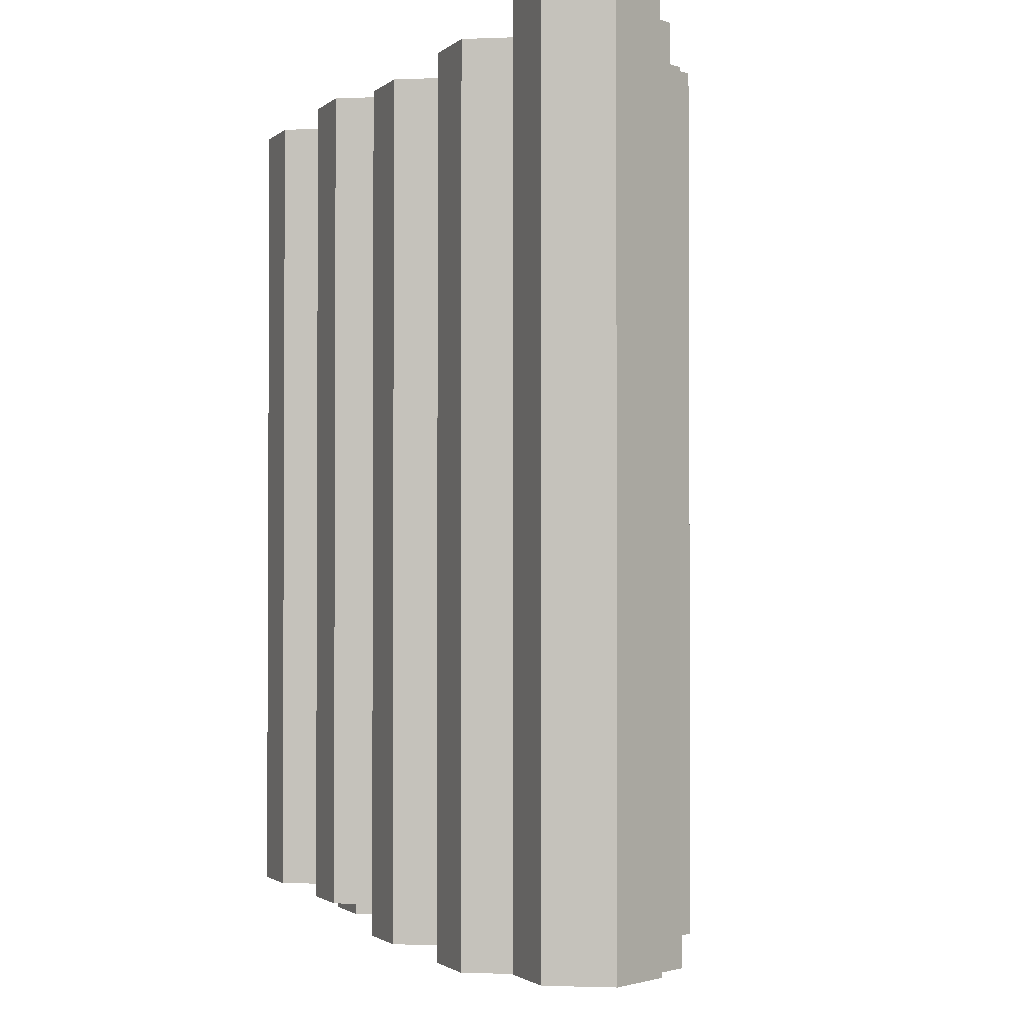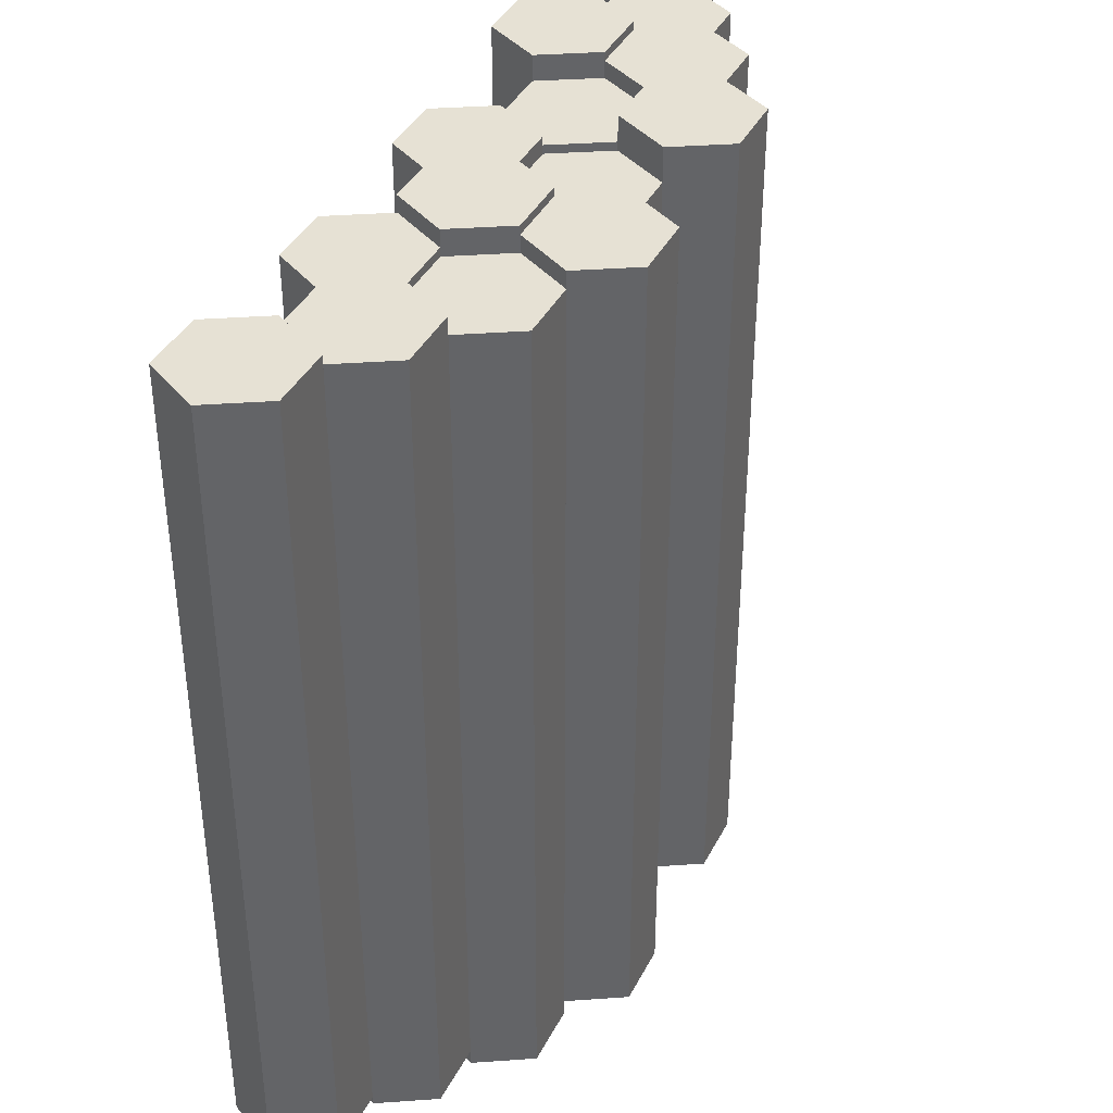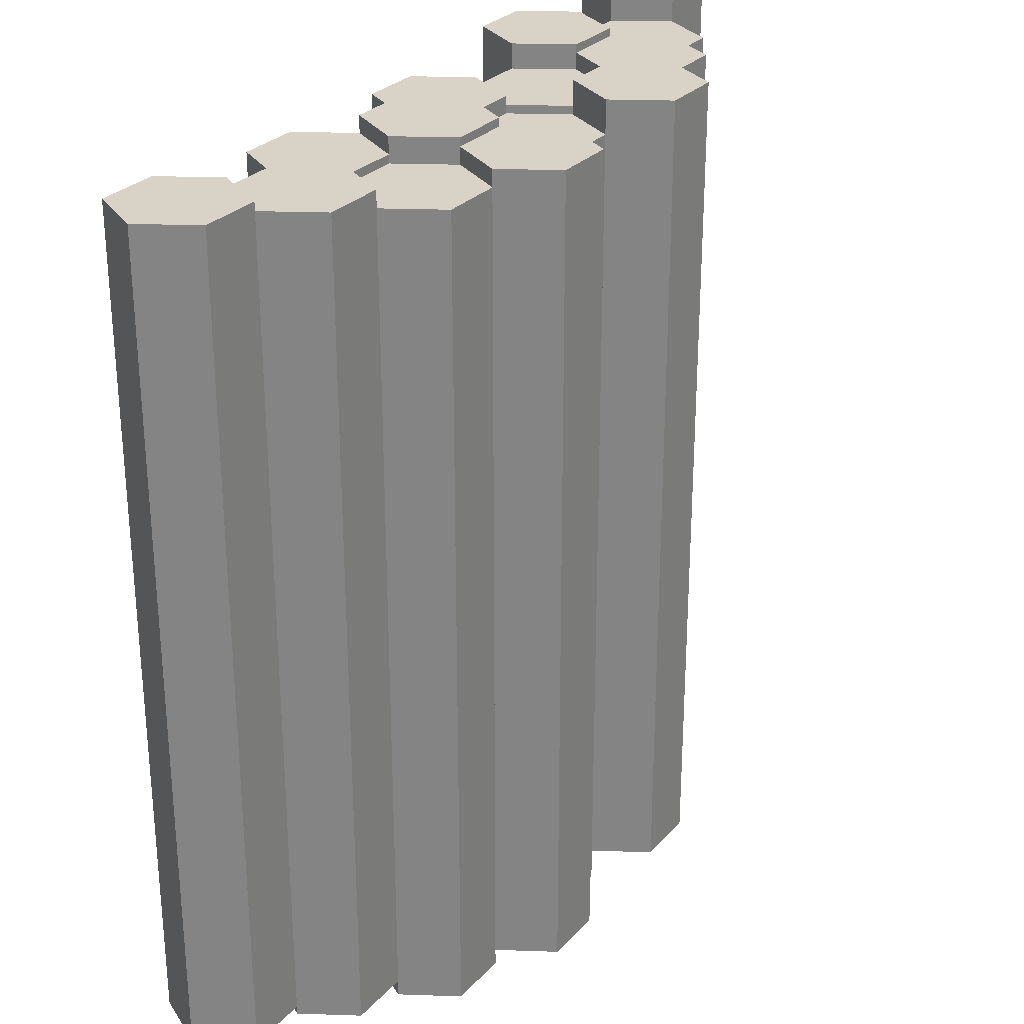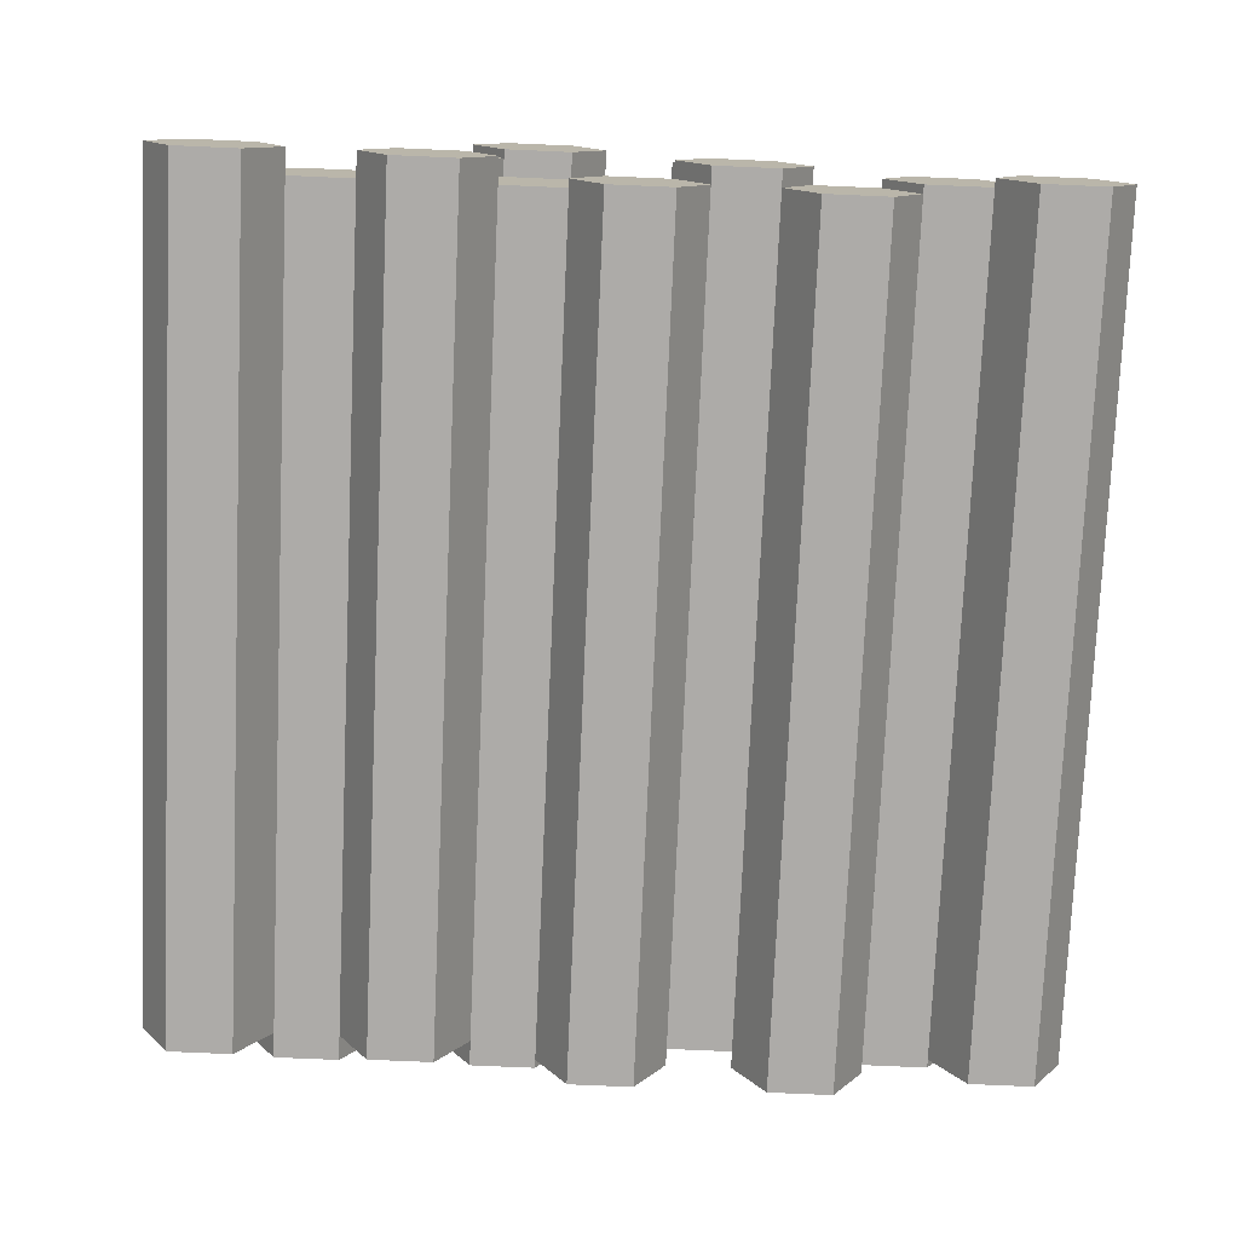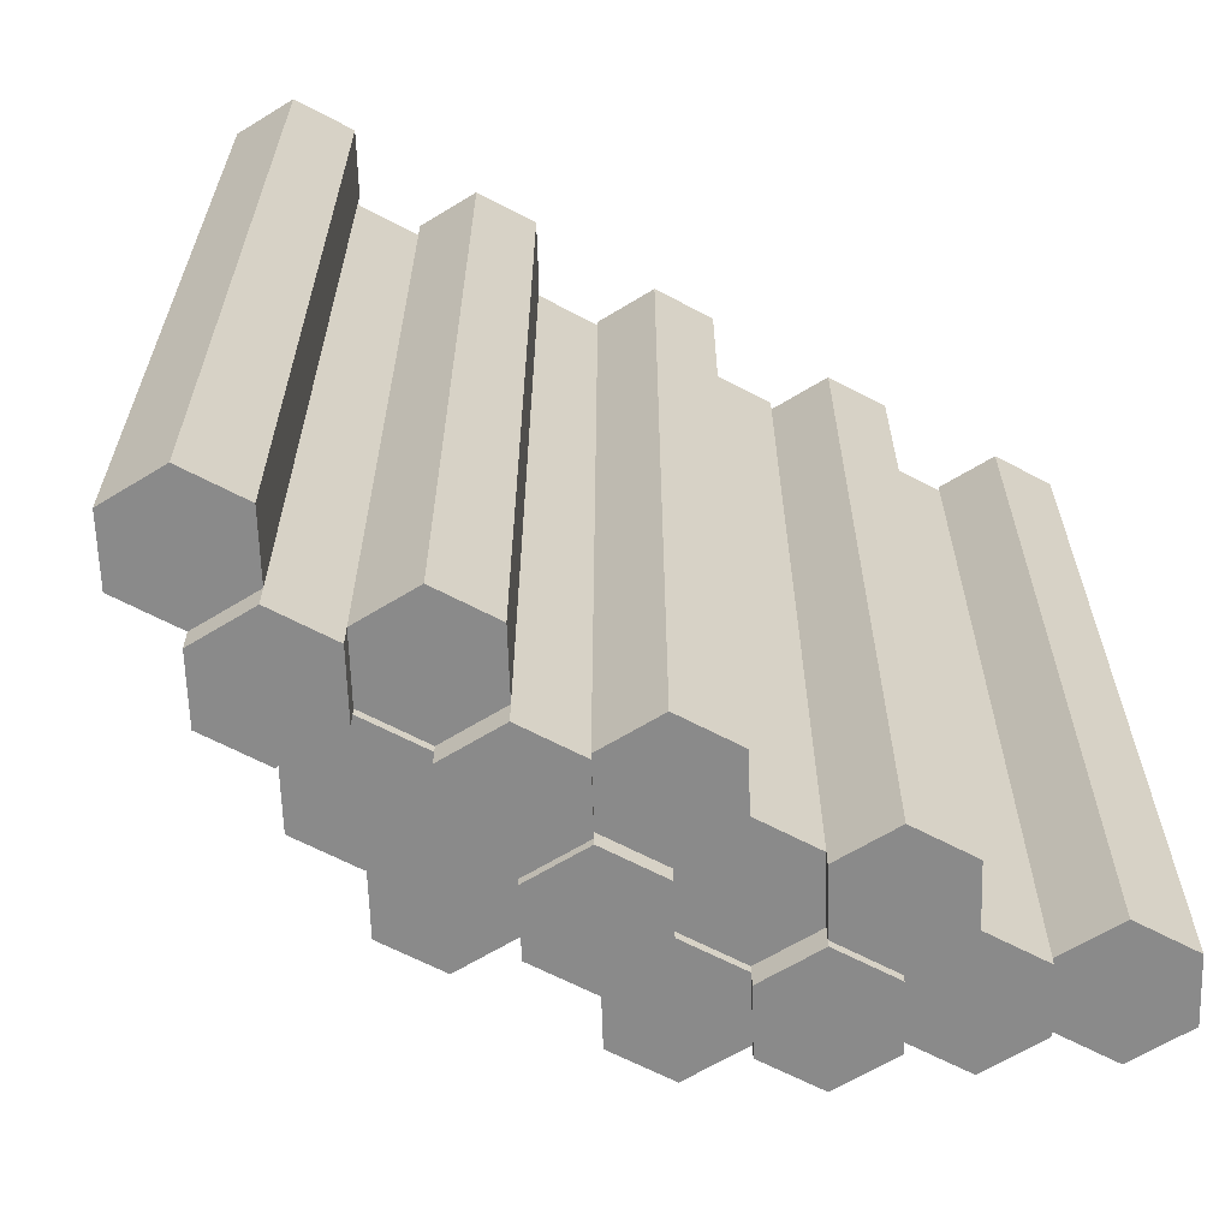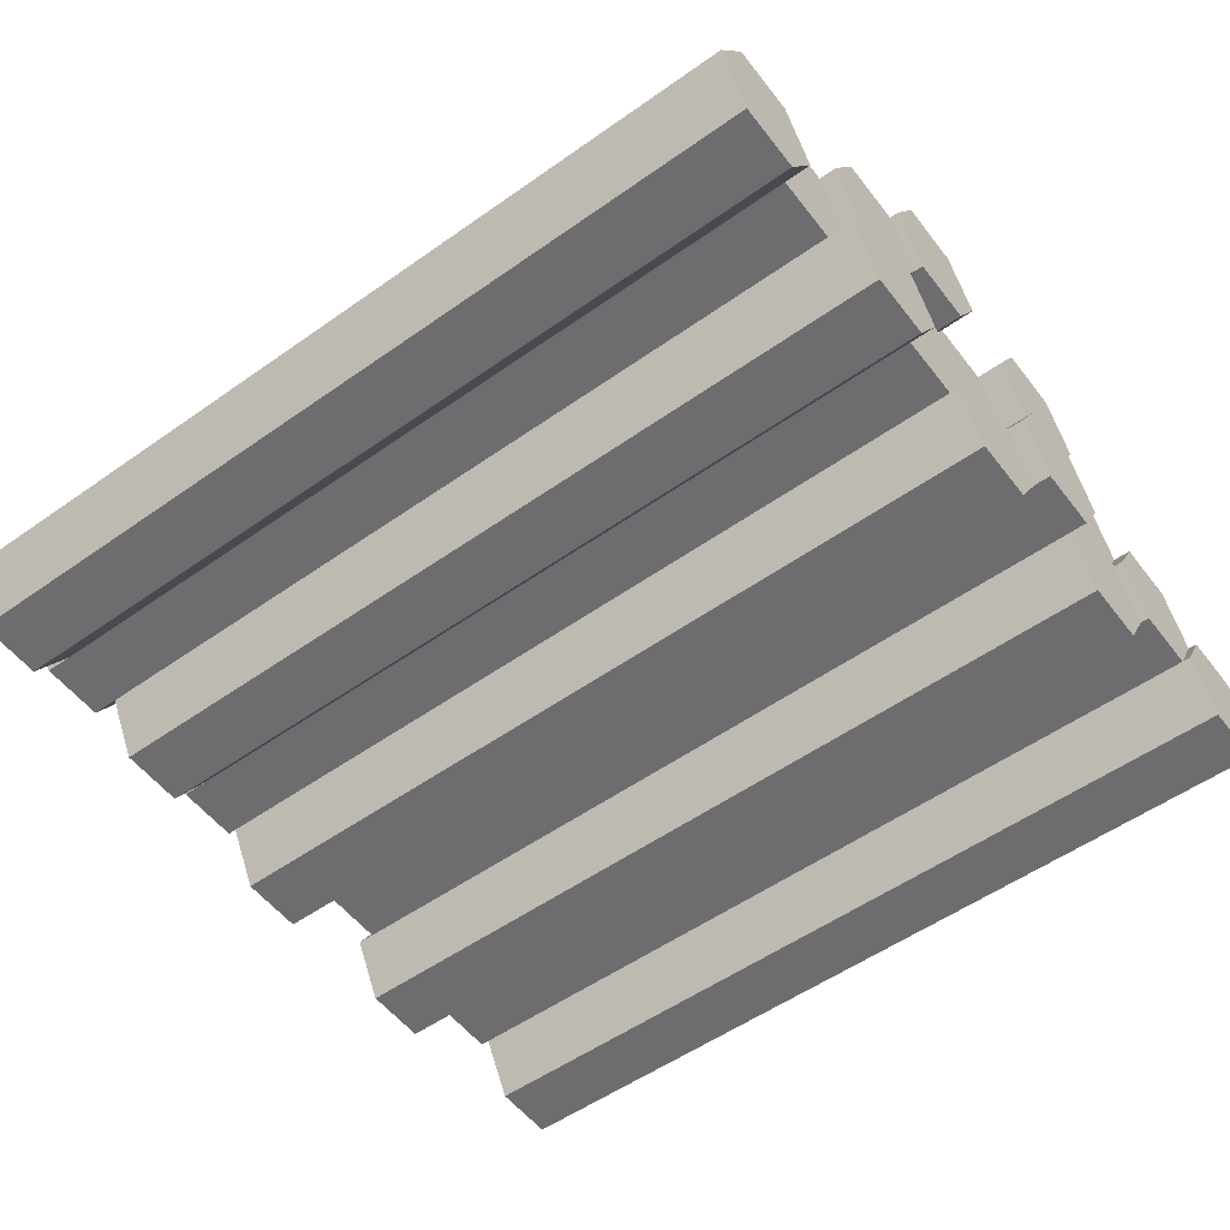
<metadata>
{"format":"obj","ext":"obj","renderer":"f3d","projection":"perspective","resolution":1024,"background":"white","views":[{"elev":-1.8,"azim":68.4,"up":"+Z"},{"elev":39.2,"azim":115.0,"up":"+Z"},{"elev":28.2,"azim":122.9,"up":"+Z"},{"elev":-76.5,"azim":-2.5,"up":"+Y"},{"elev":-63.6,"azim":-28.2,"up":"+Z"},{"elev":-54.1,"azim":-53.1,"up":"+Y"}]}
</metadata>
<code>
o wood_big_logs
v -1.045 0.1299 -0.96
v -0.9701 0.2598 -0.96
v -0.8201 0.2598 -0.96
v -0.7451 0.1299 -0.96
v -0.8201 0 -0.96
v -0.9701 0 -0.96
v -1.045 0.1299 1.04
v -0.9701 0.2598 1.04
v -0.8201 0.2598 1.04
v -0.7451 0.1299 1.04
v -0.8201 0 1.04
v -0.9701 0 1.04
v -0.5951 0.1299 -0.96
v -0.5201 0.2598 -0.96
v -0.3701 0.2598 -0.96
v -0.2951 0.1299 -0.96
v -0.3701 0 -0.96
v -0.5201 0 -0.96
v -0.5951 0.1299 1.04
v -0.5201 0.2598 1.04
v -0.3701 0.2598 1.04
v -0.2951 0.1299 1.04
v -0.3701 0 1.04
v -0.5201 0 1.04
v -0.8201 0.2598 -1.02
v -0.7451 0.3897 -1.02
v -0.5951 0.3897 -1.02
v -0.5201 0.2598 -1.02
v -0.5951 0.1299 -1.02
v -0.7451 0.1299 -1.02
v -0.8201 0.2598 0.98
v -0.7451 0.3897 0.98
v -0.5951 0.3897 0.98
v -0.5201 0.2598 0.98
v -0.5951 0.1299 0.98
v -0.7451 0.1299 0.98
v -0.1451 0.1299 -1
v -0.0701 0.2598 -1
v 0.0799 0.2598 -1
v 0.1549 0.1299 -1
v 0.0799 0 -1
v -0.0701 0 -1
v -0.1451 0.1299 1
v -0.0701 0.2598 1
v 0.0799 0.2598 1
v 0.1549 0.1299 1
v 0.0799 0 1
v -0.0701 0 1
v -0.3701 0.2598 -1.02
v -0.2951 0.3897 -1.02
v -0.1451 0.3897 -1.02
v -0.0701 0.2598 -1.02
v -0.1451 0.1299 -1.02
v -0.2951 0.1299 -1.02
v -0.3701 0.2598 0.98
v -0.2951 0.3897 0.98
v -0.1451 0.3897 0.98
v -0.0701 0.2598 0.98
v -0.1451 0.1299 0.98
v -0.2951 0.1299 0.98
v 0.3049 0.1299 -1
v 0.3799 0.2598 -1
v 0.5299 0.2598 -1
v 0.6049 0.1299 -1
v 0.5299 0 -1
v 0.3799 0 -1
v 0.3049 0.1299 1
v 0.3799 0.2598 1
v 0.5299 0.2598 1
v 0.6049 0.1299 1
v 0.5299 0 1
v 0.3799 0 1
v 0.07989 0.2598 -0.96
v 0.1549 0.3897 -0.96
v 0.3049 0.3897 -0.96
v 0.3799 0.2598 -0.96
v 0.3049 0.1299 -0.96
v 0.1549 0.1299 -0.96
v 0.07989 0.2598 1.04
v 0.1549 0.3897 1.04
v 0.3049 0.3897 1.04
v 0.3799 0.2598 1.04
v 0.3049 0.1299 1.04
v 0.1549 0.1299 1.04
v -0.5951 0.3897 -0.98
v -0.5201 0.5196 -0.98
v -0.3701 0.5196 -0.98
v -0.2951 0.3897 -0.98
v -0.3701 0.2598 -0.98
v -0.5201 0.2598 -0.98
v -0.5951 0.3897 1.02
v -0.5201 0.5196 1.02
v -0.3701 0.5196 1.02
v -0.2951 0.3897 1.02
v -0.3701 0.2598 1.02
v -0.5201 0.2598 1.02
v -0.1451 0.3897 -1.04
v -0.0701 0.5196 -1.04
v 0.0799 0.5196 -1.04
v 0.1549 0.3897 -1.04
v 0.0799 0.2598 -1.04
v -0.0701 0.2598 -1.04
v -0.1451 0.3897 0.96
v -0.0701 0.5196 0.96
v 0.0799 0.5196 0.96
v 0.1549 0.3897 0.96
v 0.0799 0.2598 0.96
v -0.0701 0.2598 0.96
v -0.3701 0.5196 -0.96
v -0.2951 0.6495 -0.96
v -0.1451 0.6495 -0.96
v -0.0701 0.5196 -0.96
v -0.1451 0.3897 -0.96
v -0.2951 0.3897 -0.96
v -0.3701 0.5196 1.04
v -0.2951 0.6495 1.04
v -0.1451 0.6495 1.04
v -0.0701 0.5196 1.04
v -0.1451 0.3897 1.04
v -0.2951 0.3897 1.04
v 0.7549 0.1299 -0.96
v 0.8299 0.2598 -0.96
v 0.9799 0.2598 -0.96
v 1.055 0.1299 -0.96
v 0.9799 0 -0.96
v 0.8299 0 -0.96
v 0.7549 0.1299 1.04
v 0.8299 0.2598 1.04
v 0.9799 0.2598 1.04
v 1.055 0.1299 1.04
v 0.9799 0 1.04
v 0.8299 0 1.04
v 0.5299 0.2598 -0.98
v 0.6049 0.3897 -0.98
v 0.7549 0.3897 -0.98
v 0.8299 0.2598 -0.98
v 0.7549 0.1299 -0.98
v 0.6049 0.1299 -0.98
v 0.5299 0.2598 1.02
v 0.6049 0.3897 1.02
v 0.7549 0.3897 1.02
v 0.8299 0.2598 1.02
v 0.7549 0.1299 1.02
v 0.6049 0.1299 1.02
v 0.3049 0.3897 -1.02
v 0.3799 0.5196 -1.02
v 0.5299 0.5196 -1.02
v 0.6049 0.3897 -1.02
v 0.5299 0.2598 -1.02
v 0.3799 0.2598 -1.02
v 0.3049 0.3897 0.98
v 0.3799 0.5196 0.98
v 0.5299 0.5196 0.98
v 0.6049 0.3897 0.98
v 0.5299 0.2598 0.98
v 0.3799 0.2598 0.98
v 0.07989 0.5196 -0.98
v 0.1549 0.6495 -0.98
v 0.3049 0.6495 -0.98
v 0.3799 0.5196 -0.98
v 0.3049 0.3897 -0.98
v 0.1549 0.3897 -0.98
v 0.07989 0.5196 1.02
v 0.1549 0.6495 1.02
v 0.3049 0.6495 1.02
v 0.3799 0.5196 1.02
v 0.3049 0.3897 1.02
v 0.1549 0.3897 1.02
f 6 5 11 12
f 4 3 9 10
f 2 1 7 8
f 1 6 12 7
f 5 4 10 11
f 3 2 8 9
f 18 17 23 24
f 16 15 21 22
f 14 13 19 20
f 13 18 24 19
f 17 16 22 23
f 15 14 20 21
f 30 29 35 36
f 28 27 33 34
f 26 25 31 32
f 25 30 36 31
f 29 28 34 35
f 27 26 32 33
f 42 41 47 48
f 40 39 45 46
f 38 37 43 44
f 37 42 48 43
f 41 40 46 47
f 39 38 44 45
f 54 53 59 60
f 52 51 57 58
f 50 49 55 56
f 49 54 60 55
f 53 52 58 59
f 51 50 56 57
f 66 65 71 72
f 64 63 69 70
f 62 61 67 68
f 61 66 72 67
f 65 64 70 71
f 63 62 68 69
f 78 77 83 84
f 76 75 81 82
f 74 73 79 80
f 73 78 84 79
f 77 76 82 83
f 75 74 80 81
f 90 89 95 96
f 88 87 93 94
f 86 85 91 92
f 85 90 96 91
f 89 88 94 95
f 87 86 92 93
f 102 101 107 108
f 100 99 105 106
f 98 97 103 104
f 97 102 108 103
f 101 100 106 107
f 99 98 104 105
f 114 113 119 120
f 112 111 117 118
f 110 109 115 116
f 109 114 120 115
f 113 112 118 119
f 111 110 116 117
f 126 125 131 132
f 124 123 129 130
f 122 121 127 128
f 121 126 132 127
f 125 124 130 131
f 123 122 128 129
f 138 137 143 144
f 136 135 141 142
f 134 133 139 140
f 133 138 144 139
f 137 136 142 143
f 135 134 140 141
f 150 149 155 156
f 148 147 153 154
f 146 145 151 152
f 145 150 156 151
f 149 148 154 155
f 147 146 152 153
f 162 161 167 168
f 160 159 165 166
f 158 157 163 164
f 157 162 168 163
f 161 160 166 167
f 159 158 164 165
f 164 163 166 165
f 167 166 163 168
f 116 115 118 117
f 119 118 115 120
f 92 91 94 93
f 95 94 91 96
f 32 31 34 33
f 35 34 31 36
f 8 7 10 9
f 11 10 7 12
f 20 19 22 21
f 23 22 19 24
f 56 55 58 57
f 59 58 55 60
f 44 43 46 45
f 47 46 43 48
f 104 103 106 105
f 107 106 103 108
f 80 79 82 81
f 83 82 79 84
f 152 151 154 153
f 155 154 151 156
f 68 67 70 69
f 71 70 67 72
f 140 139 142 141
f 143 142 139 144
f 128 127 130 129
f 131 130 127 132
f 121 122 123 124
f 124 125 126 121
f 133 134 135 136
f 136 137 138 133
f 61 62 63 64
f 64 65 66 61
f 145 146 147 148
f 148 149 150 145
f 73 74 75 76
f 76 77 78 73
f 157 158 159 160
f 160 161 162 157
f 37 38 39 40
f 40 41 42 37
f 97 98 99 100
f 100 101 102 97
f 109 110 111 112
f 112 113 114 109
f 49 50 51 52
f 52 53 54 49
f 85 86 87 88
f 88 89 90 85
f 13 14 15 16
f 16 17 18 13
f 25 26 27 28
f 28 29 30 25
f 2 3 4 1
f 5 6 1 4

</code>
